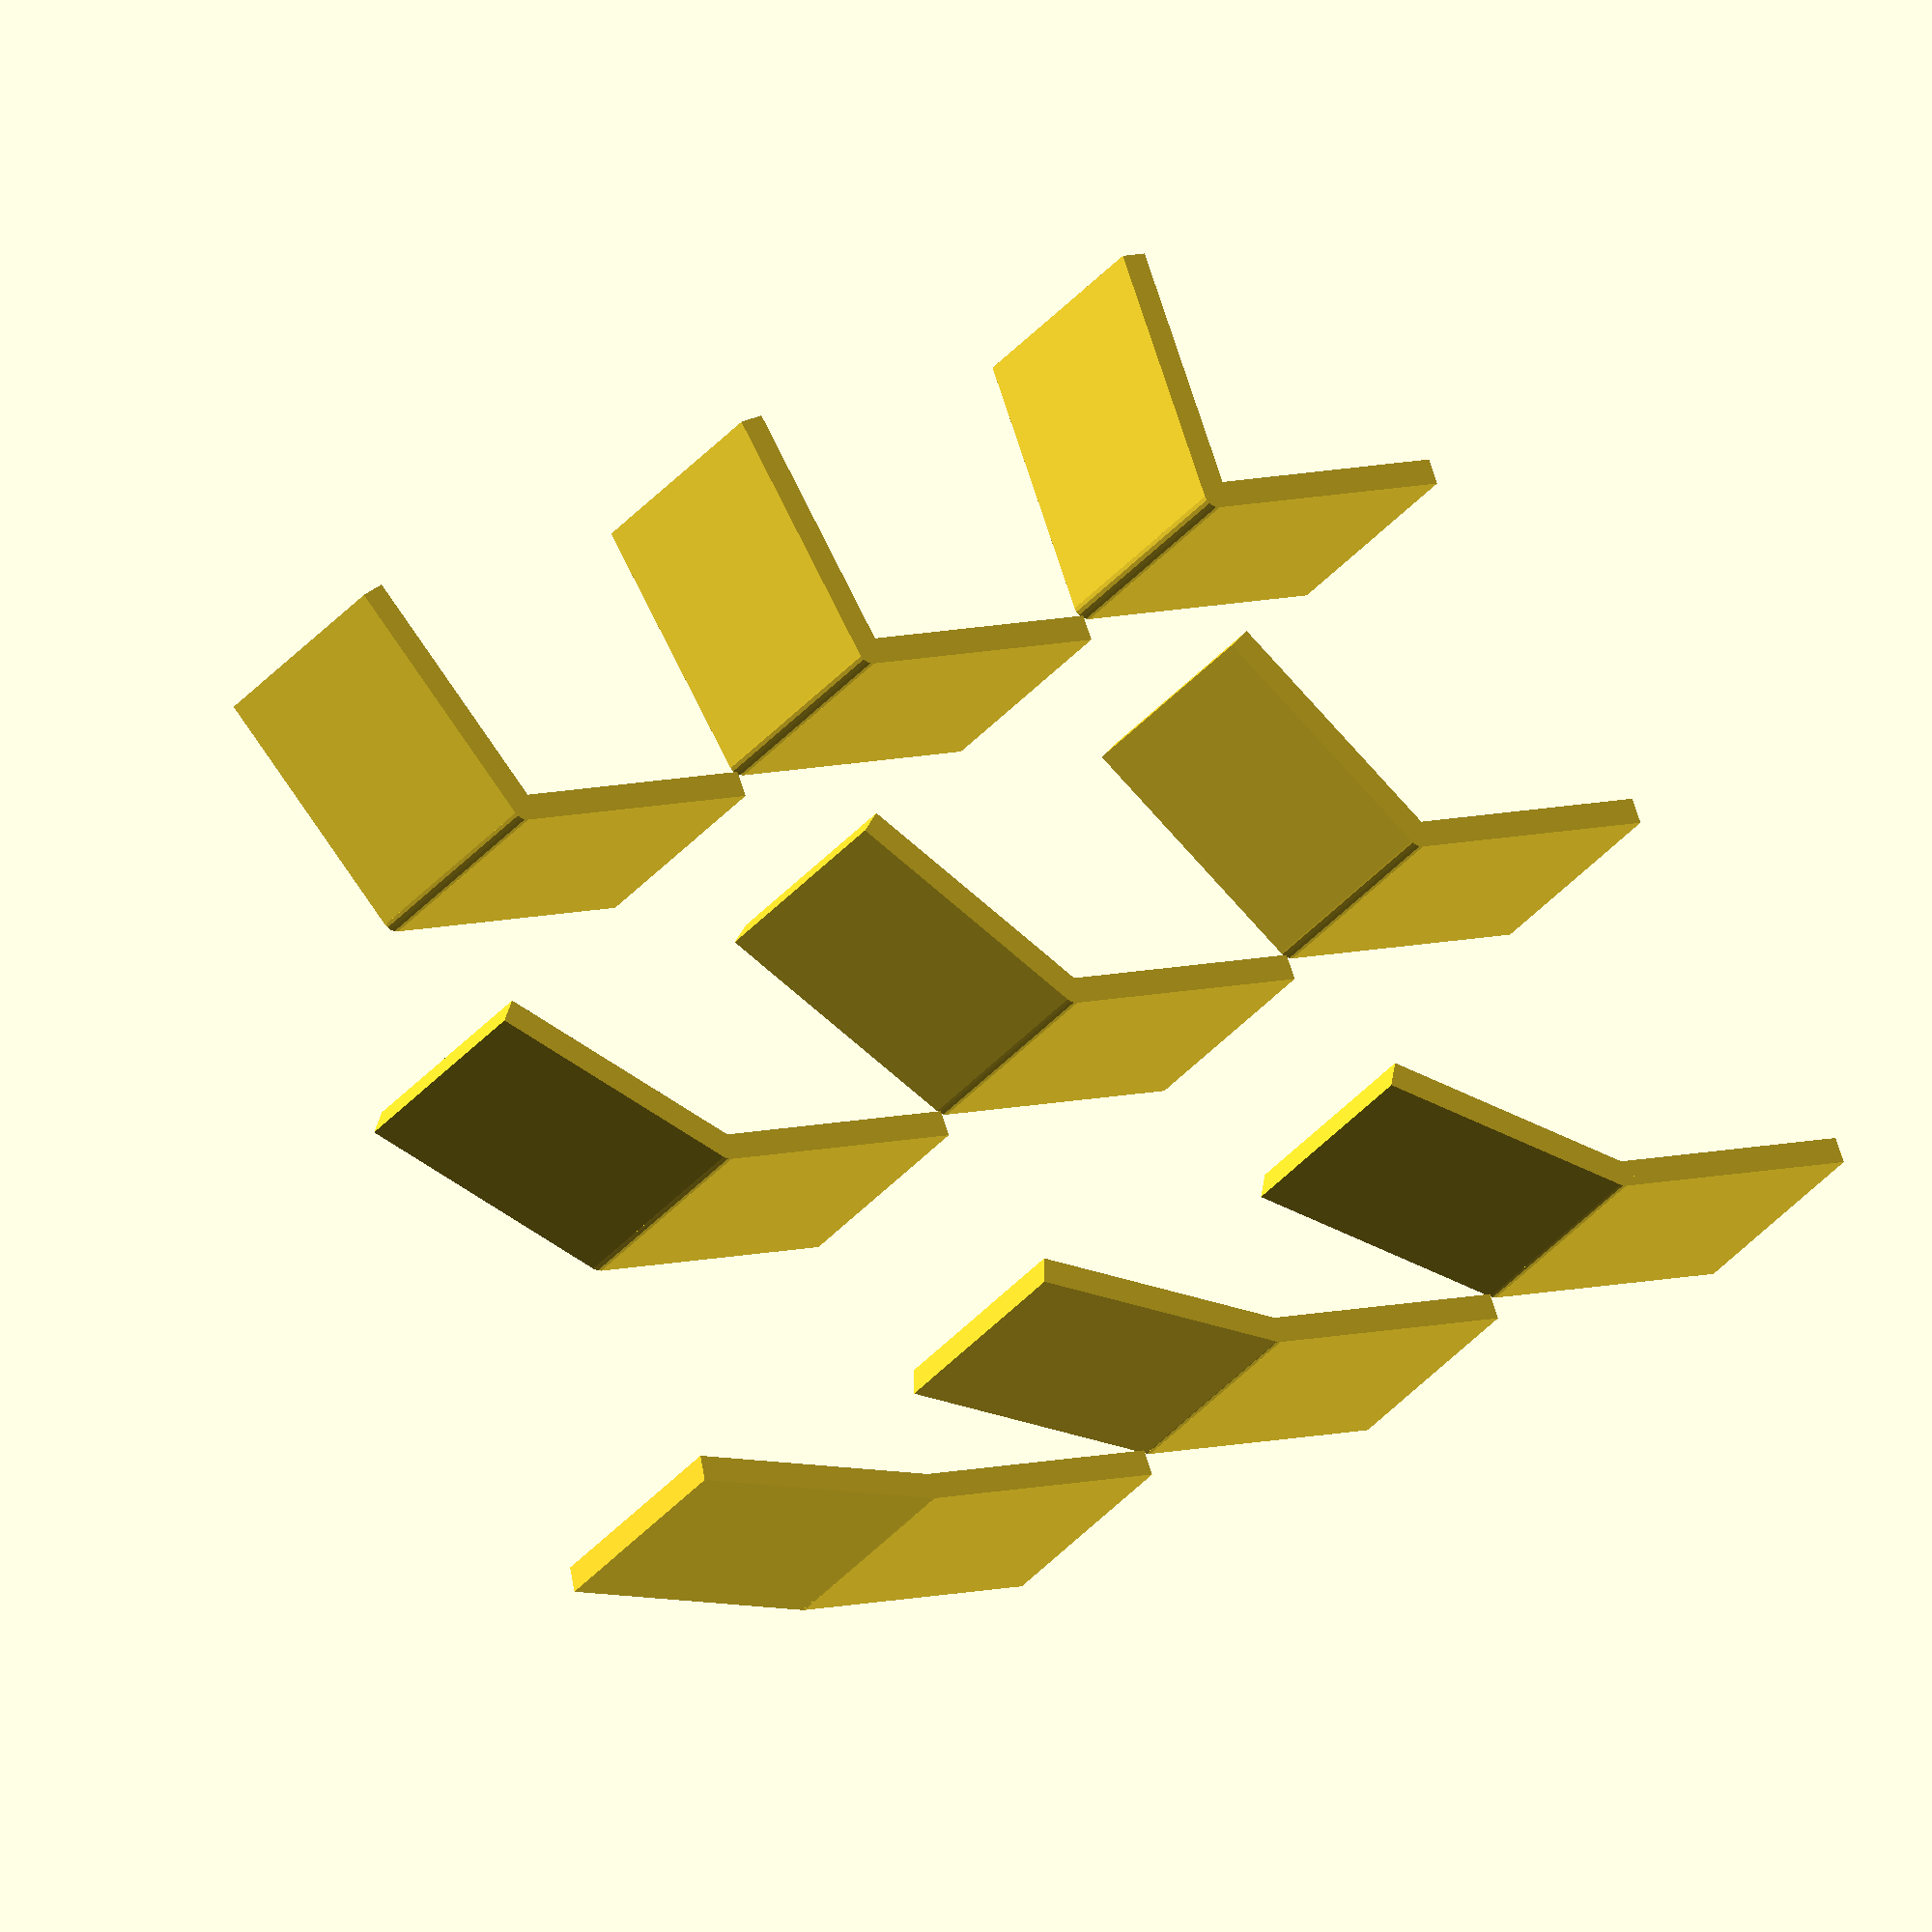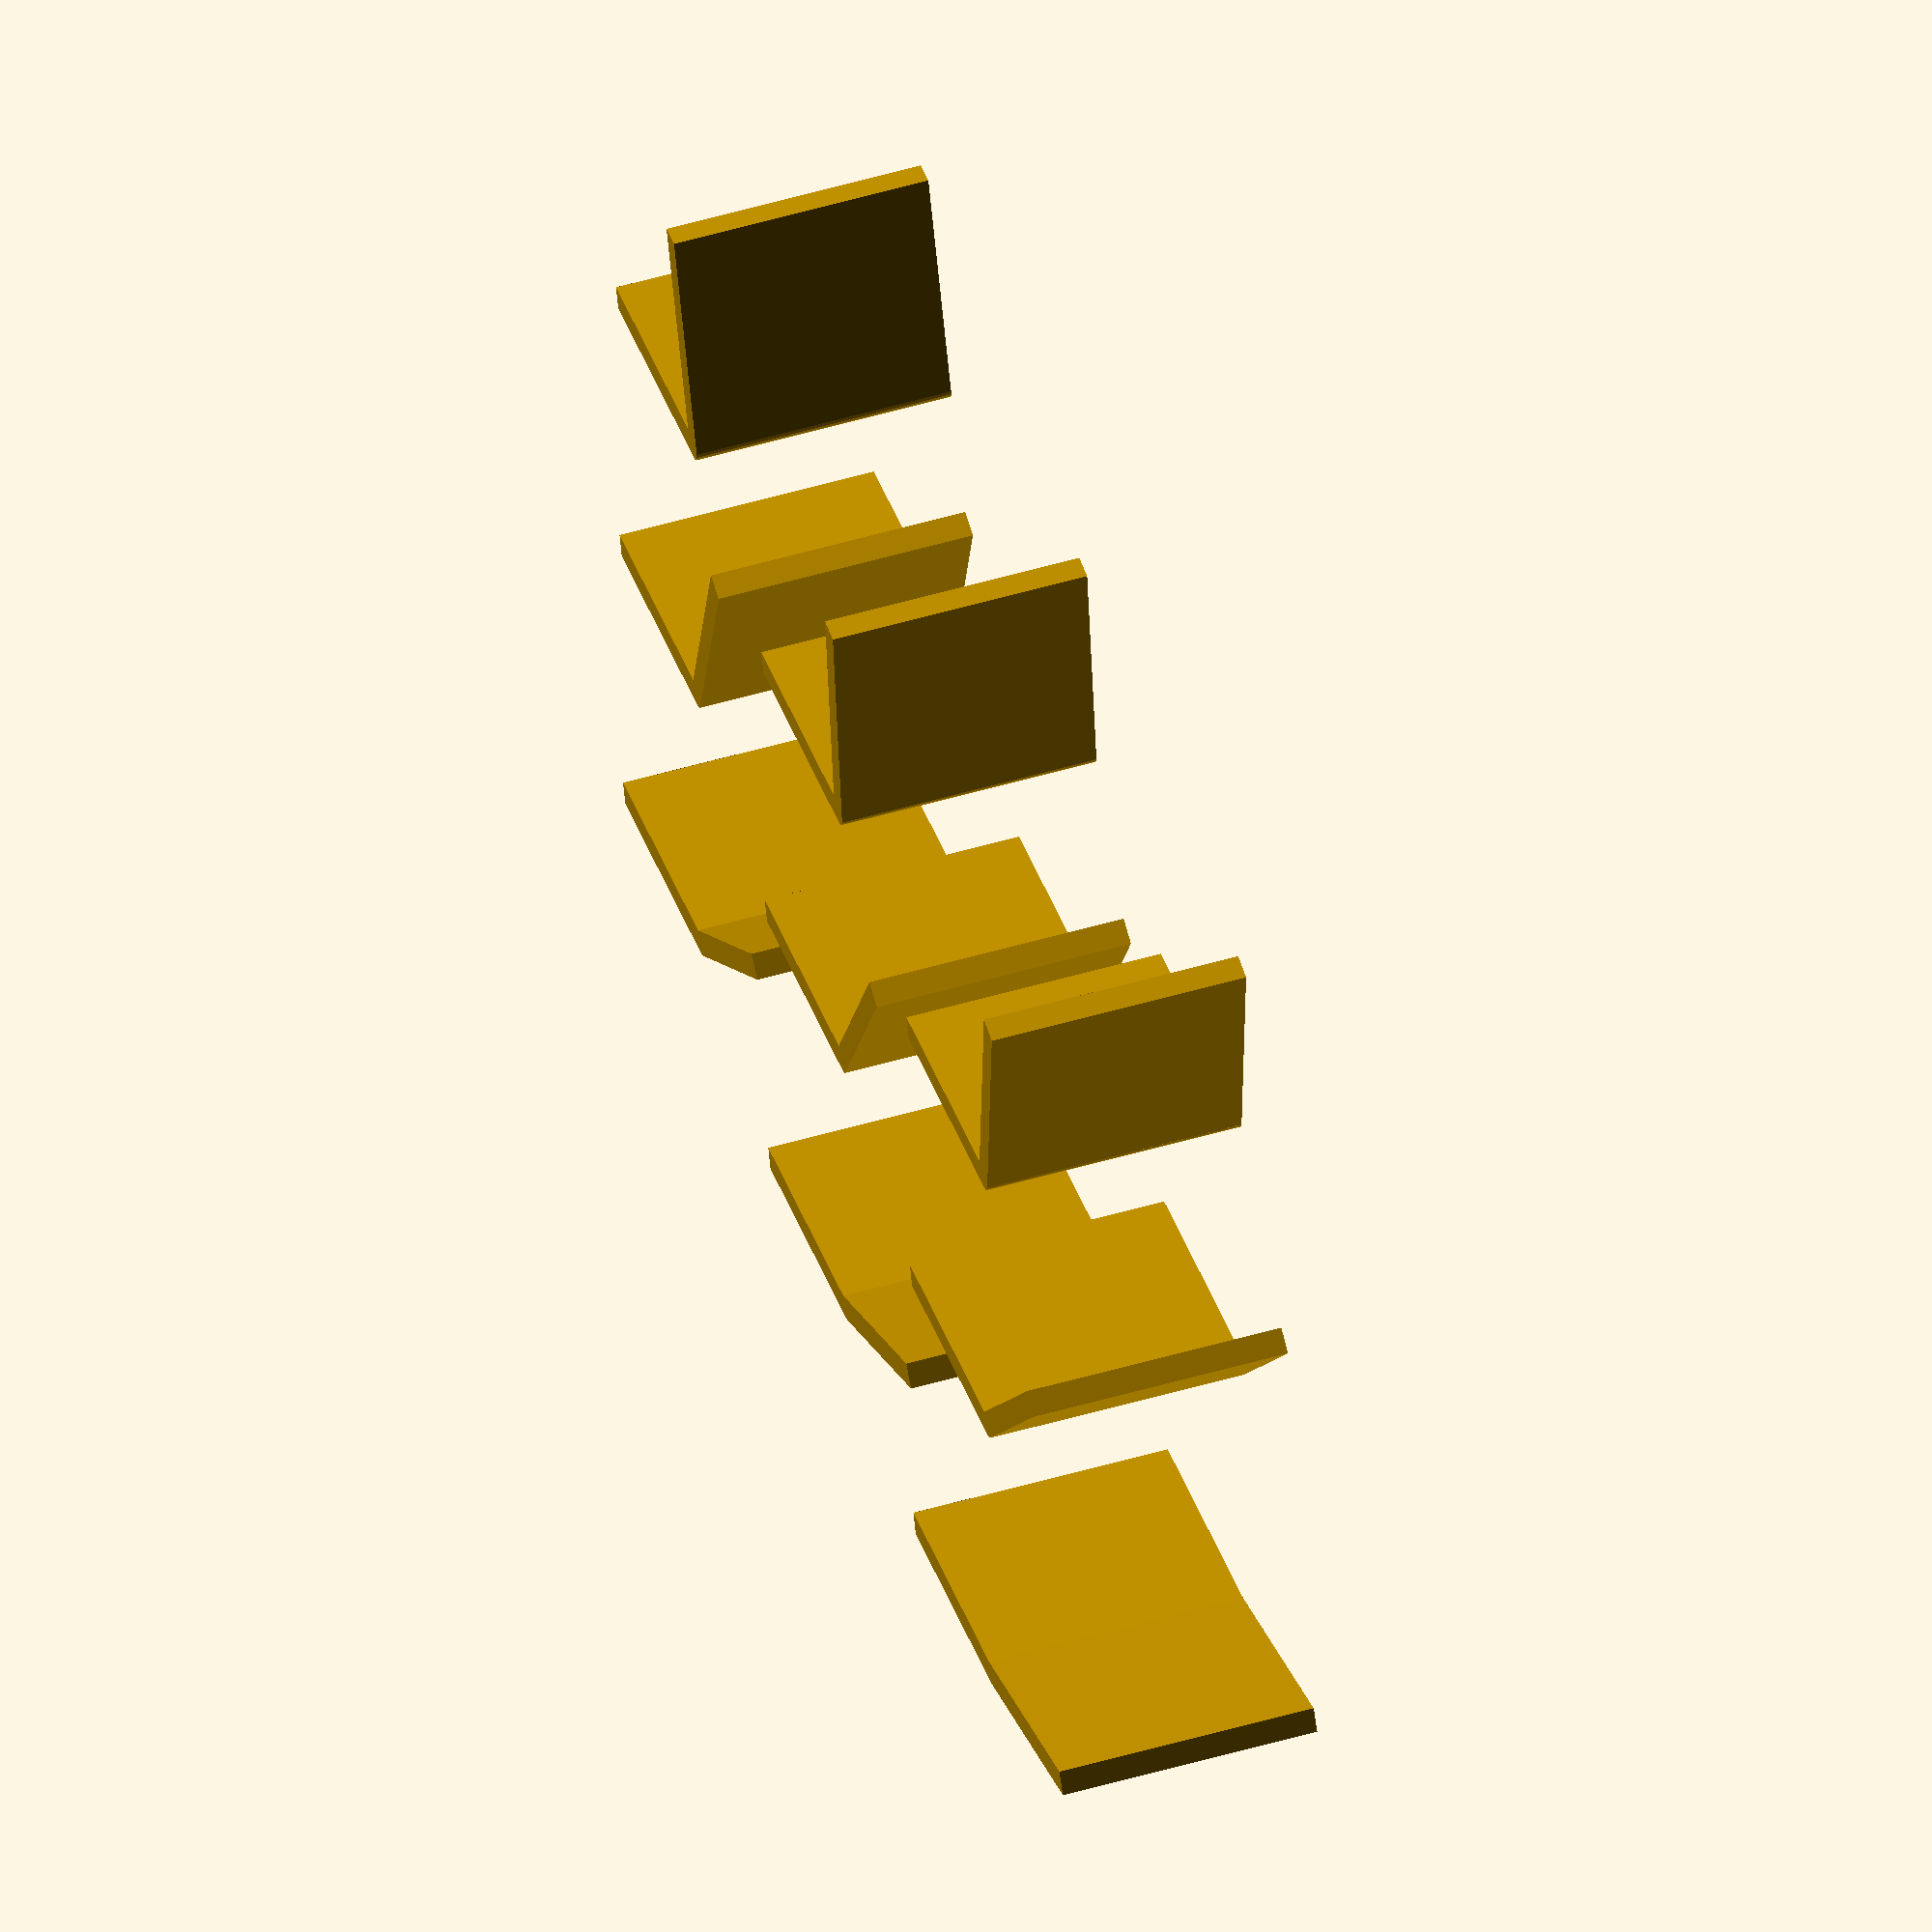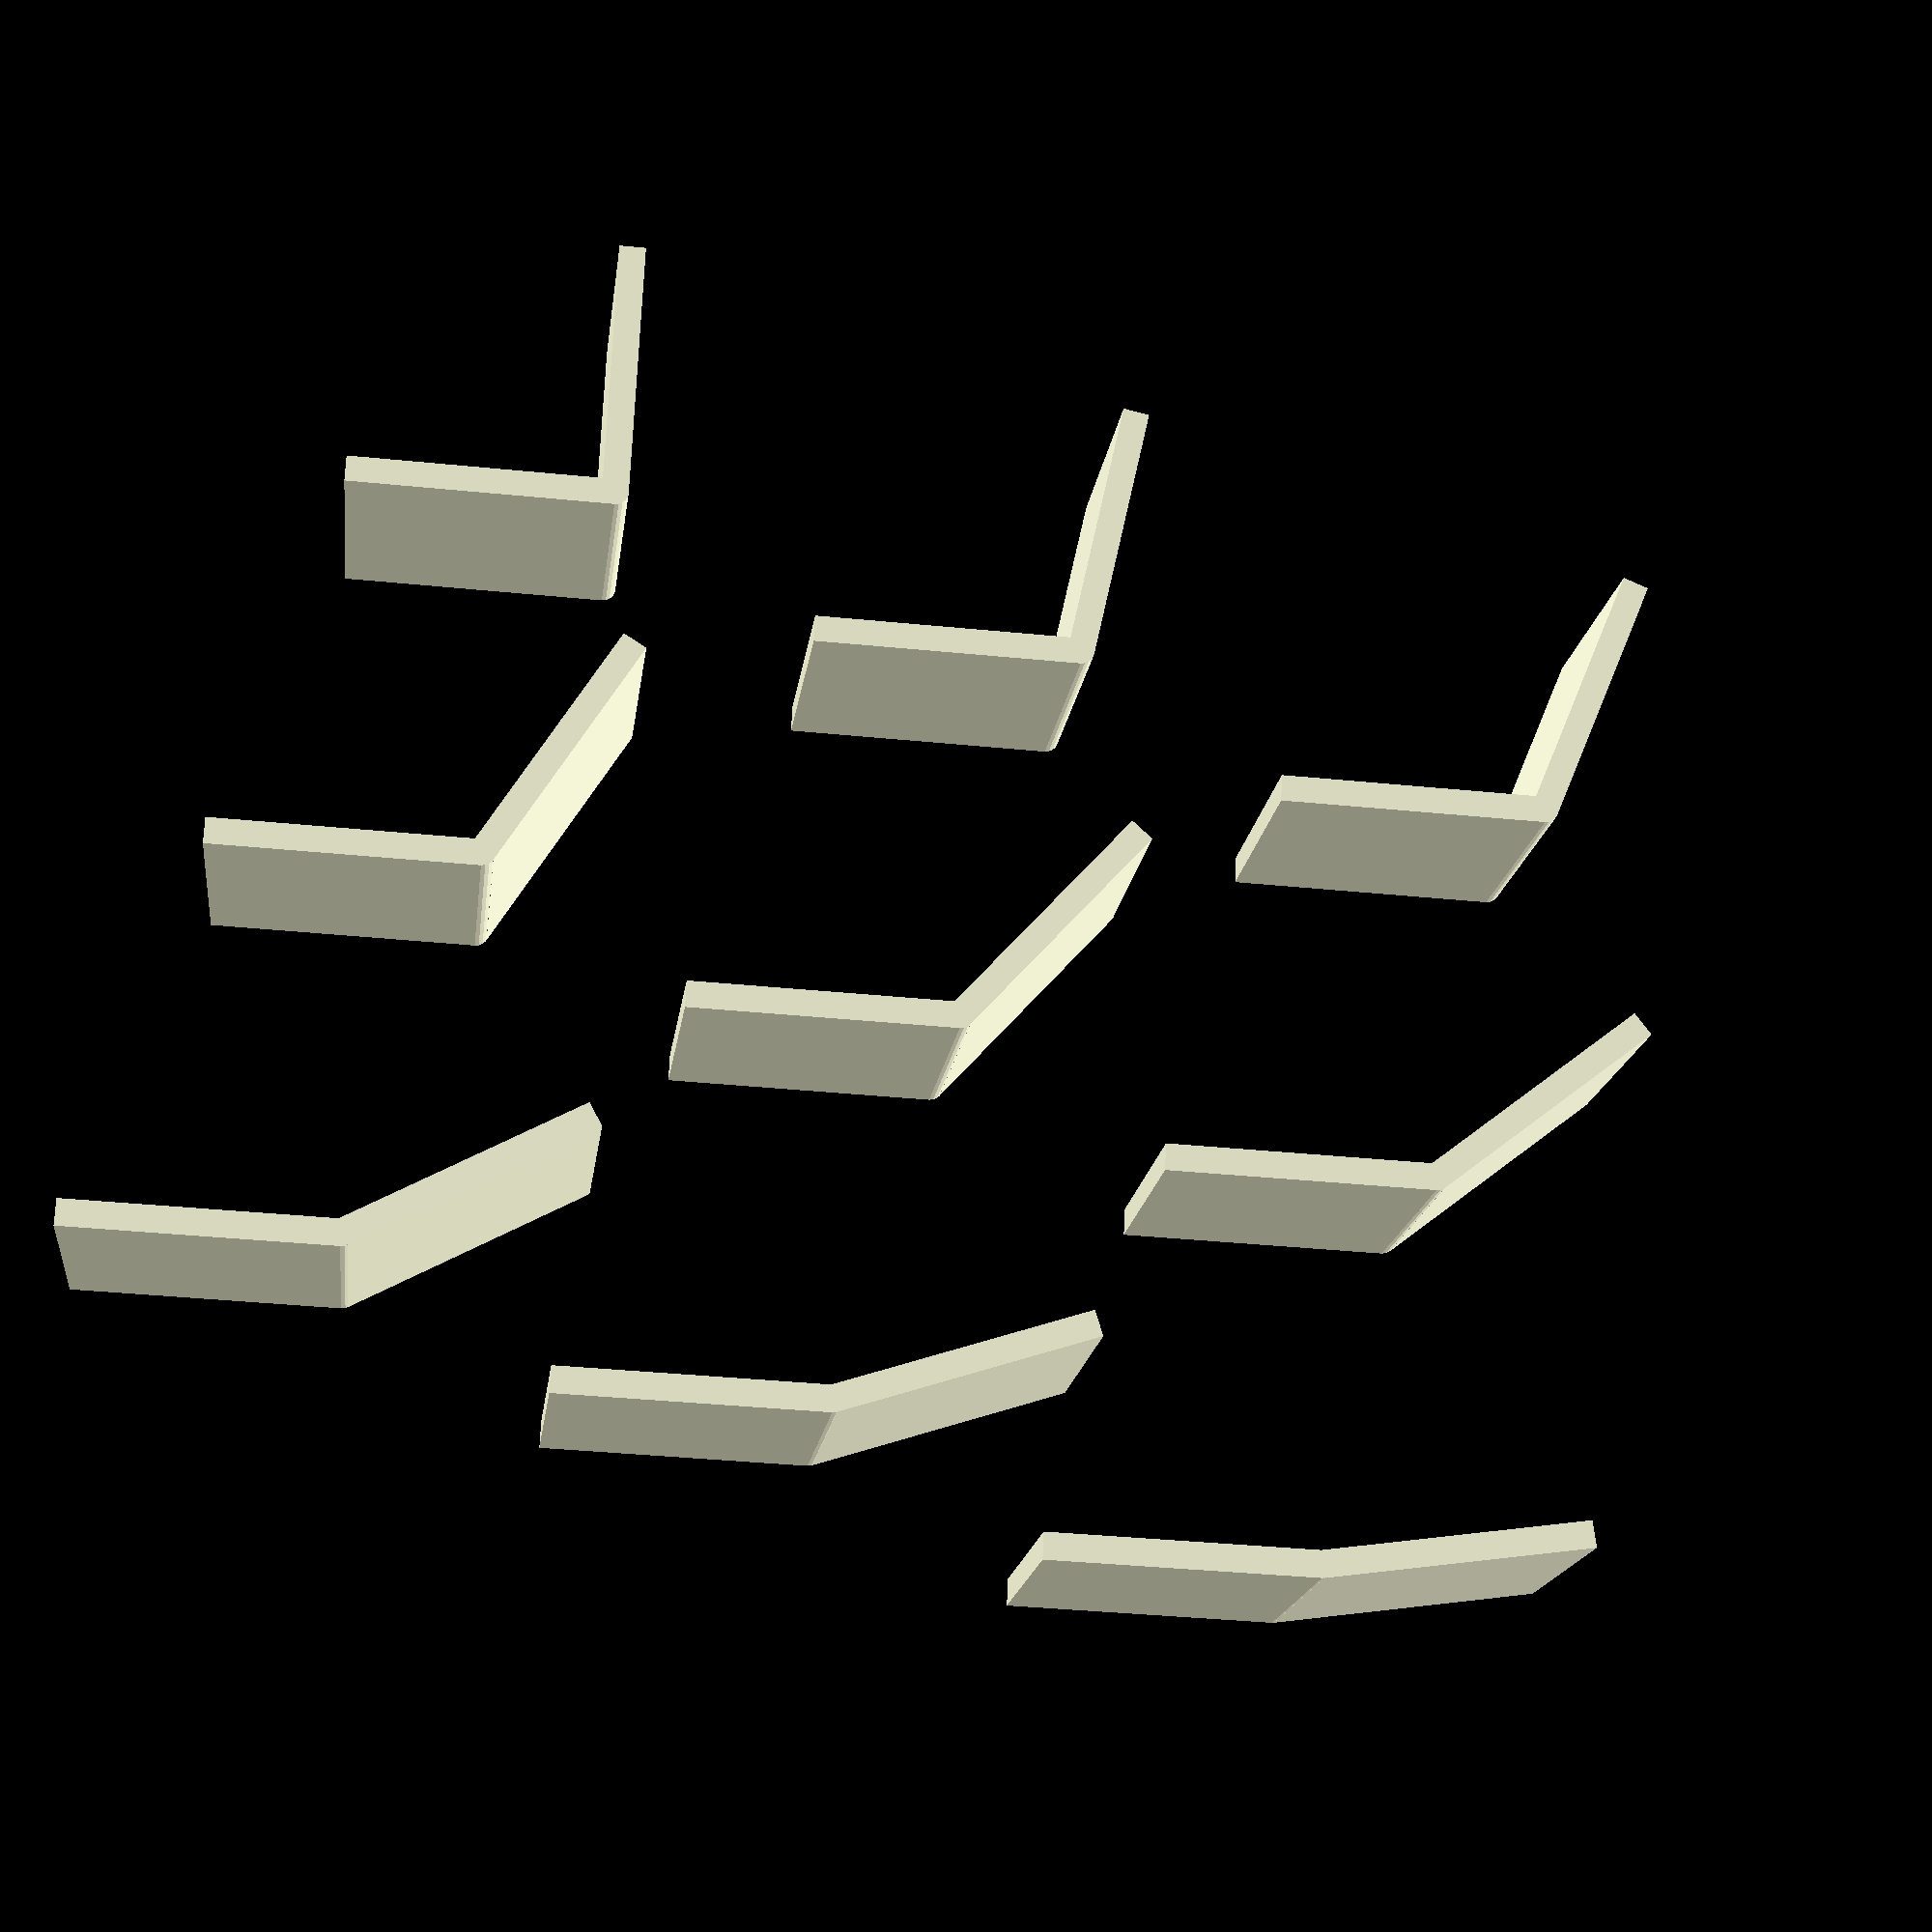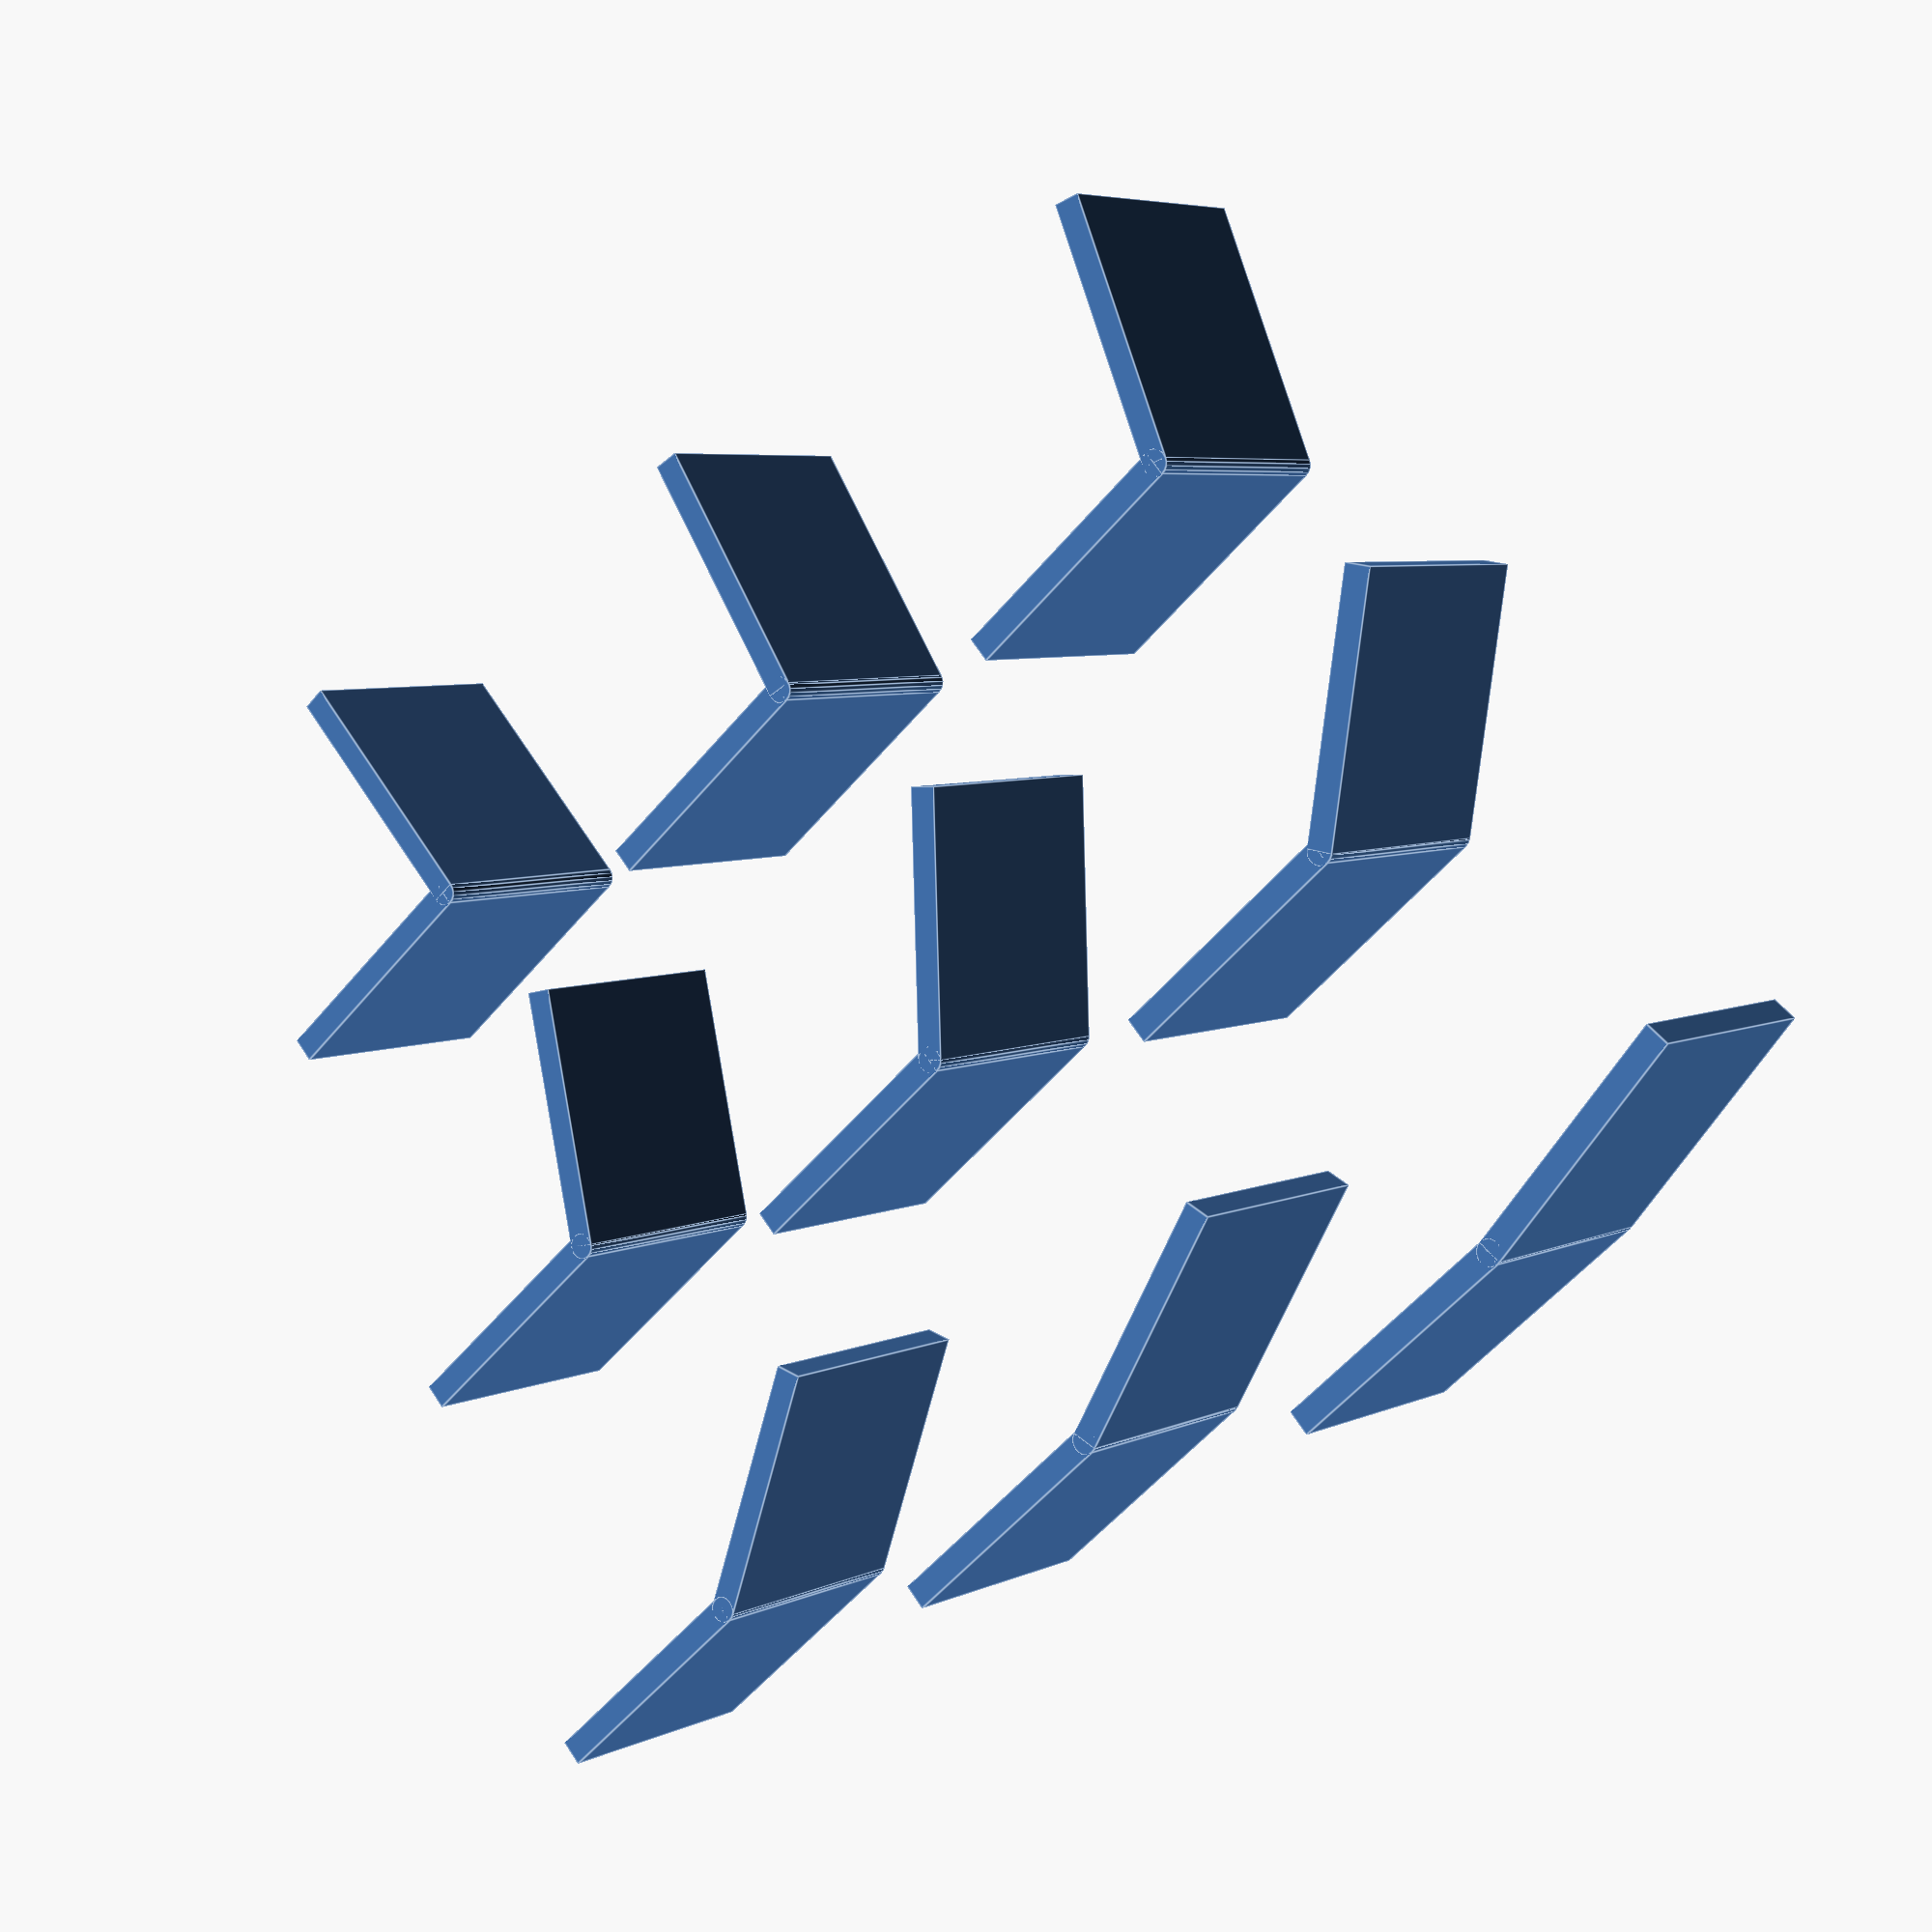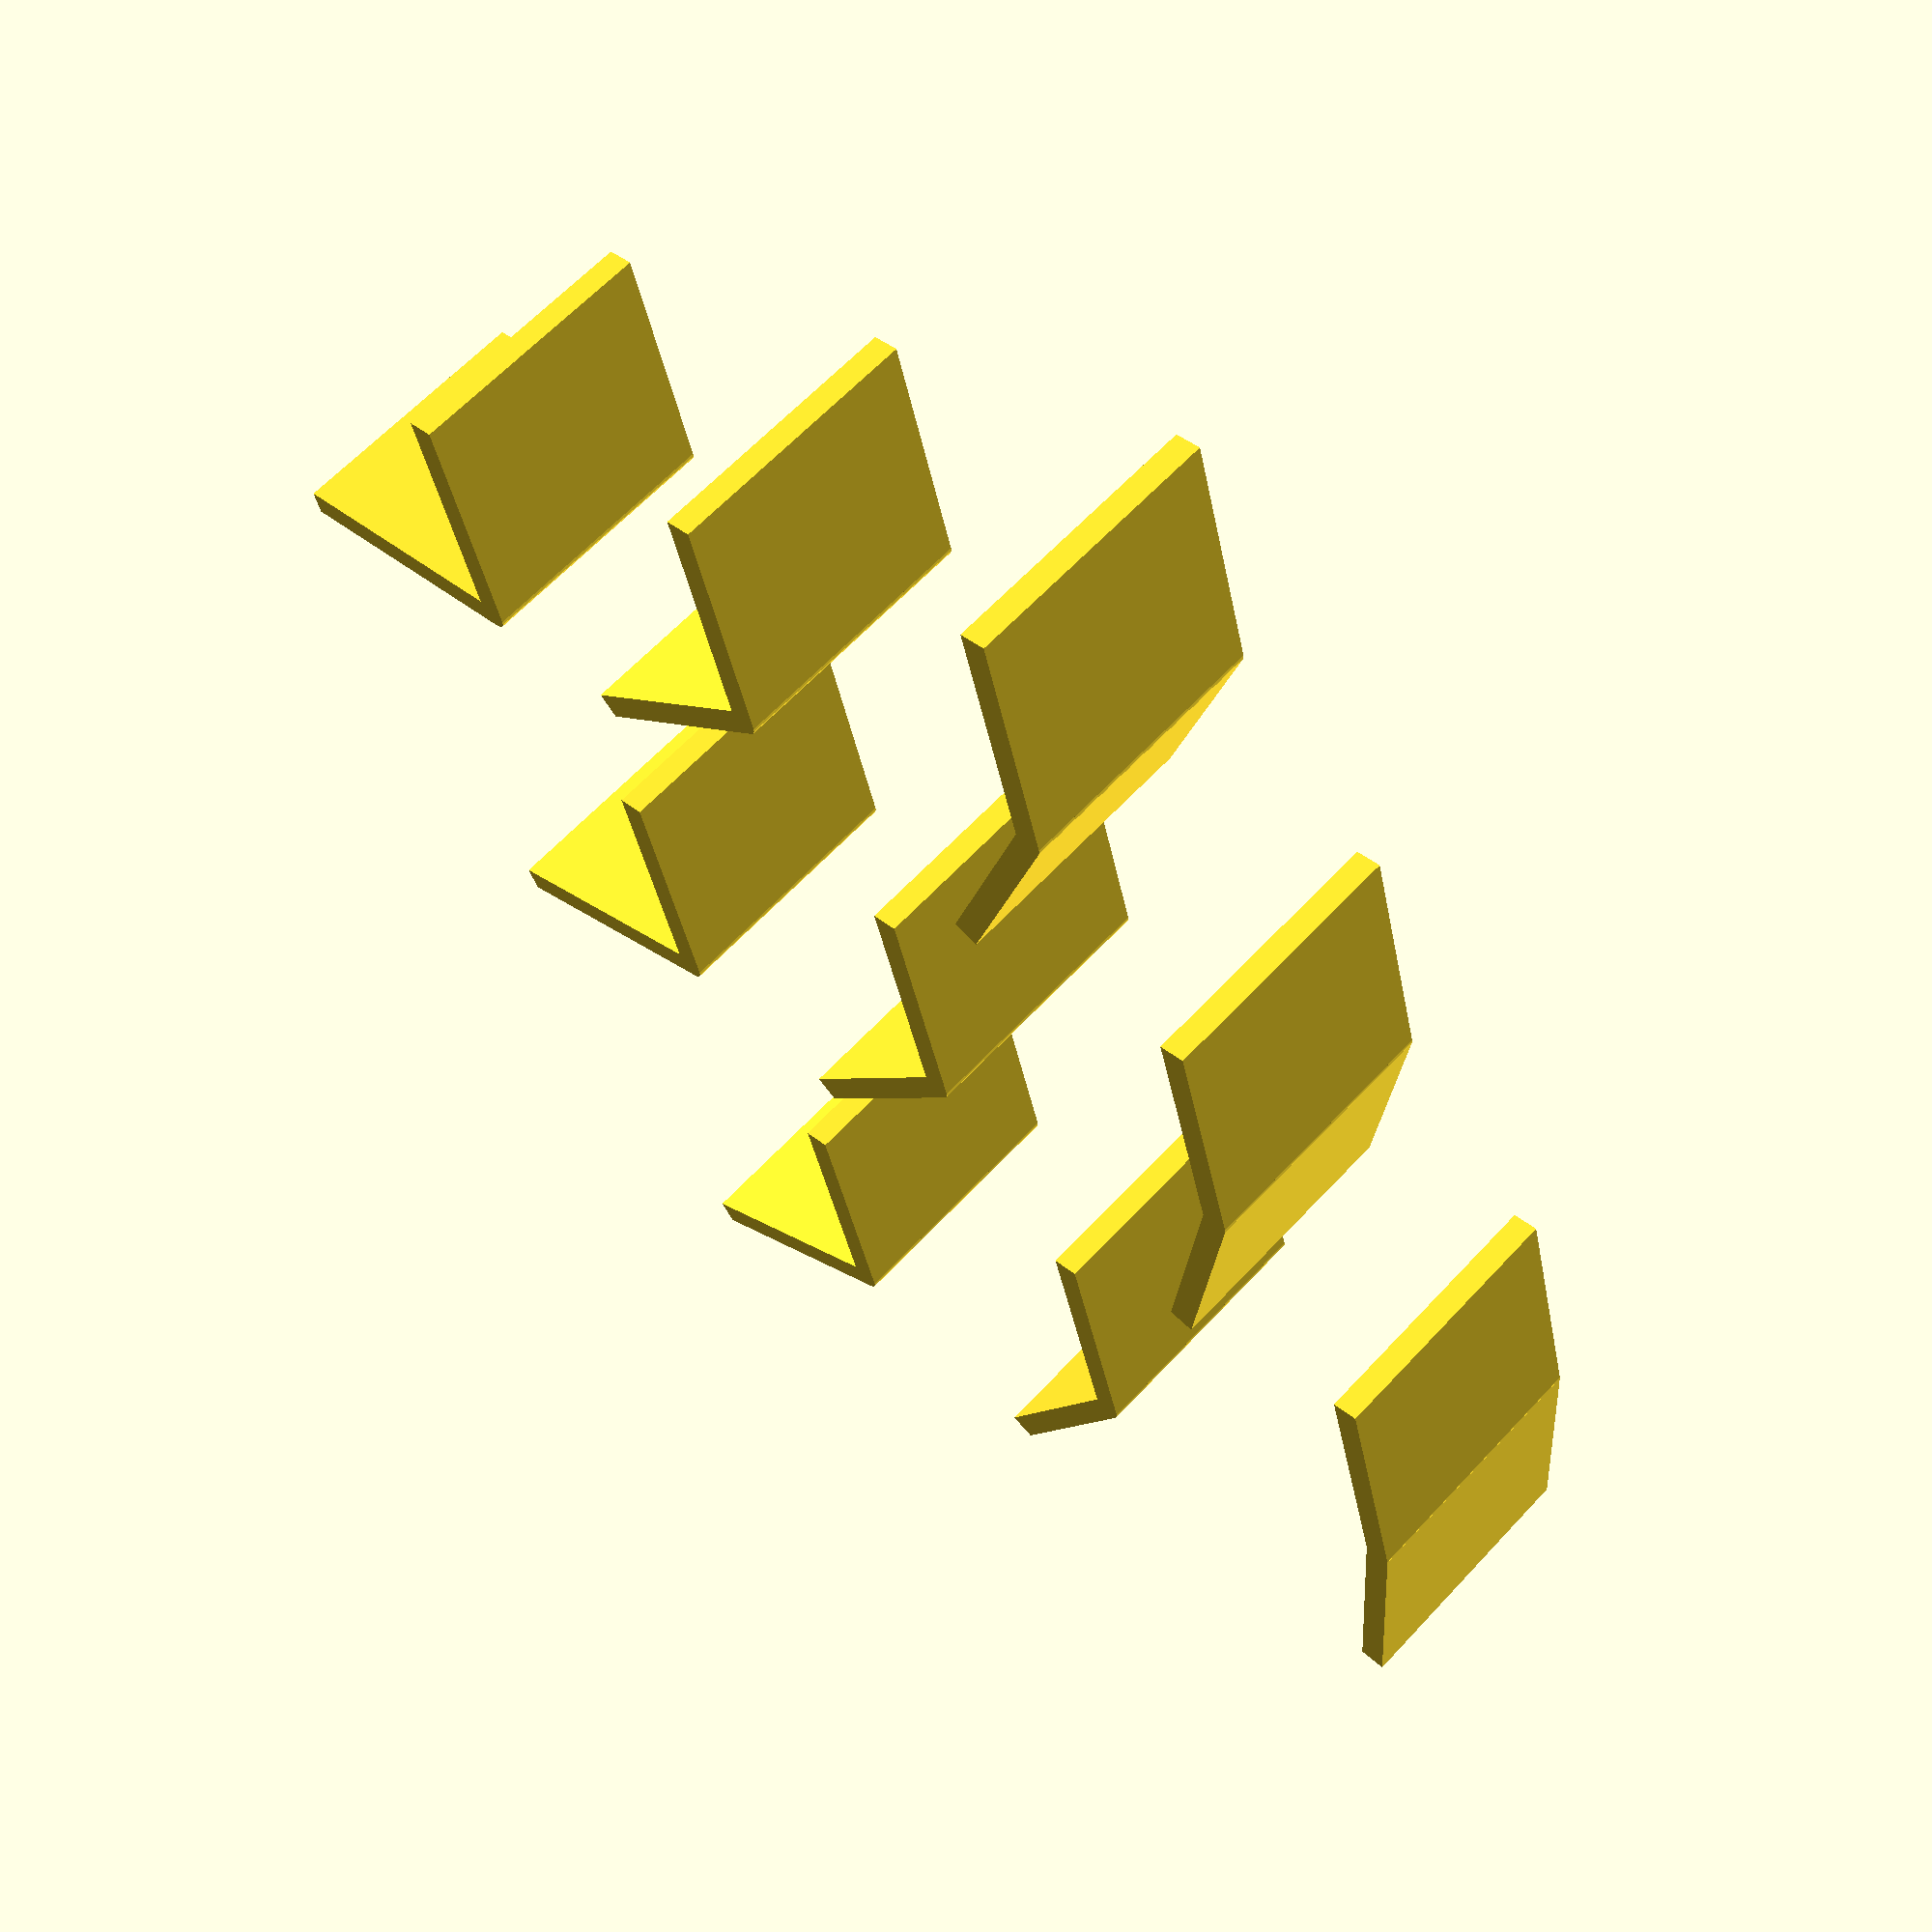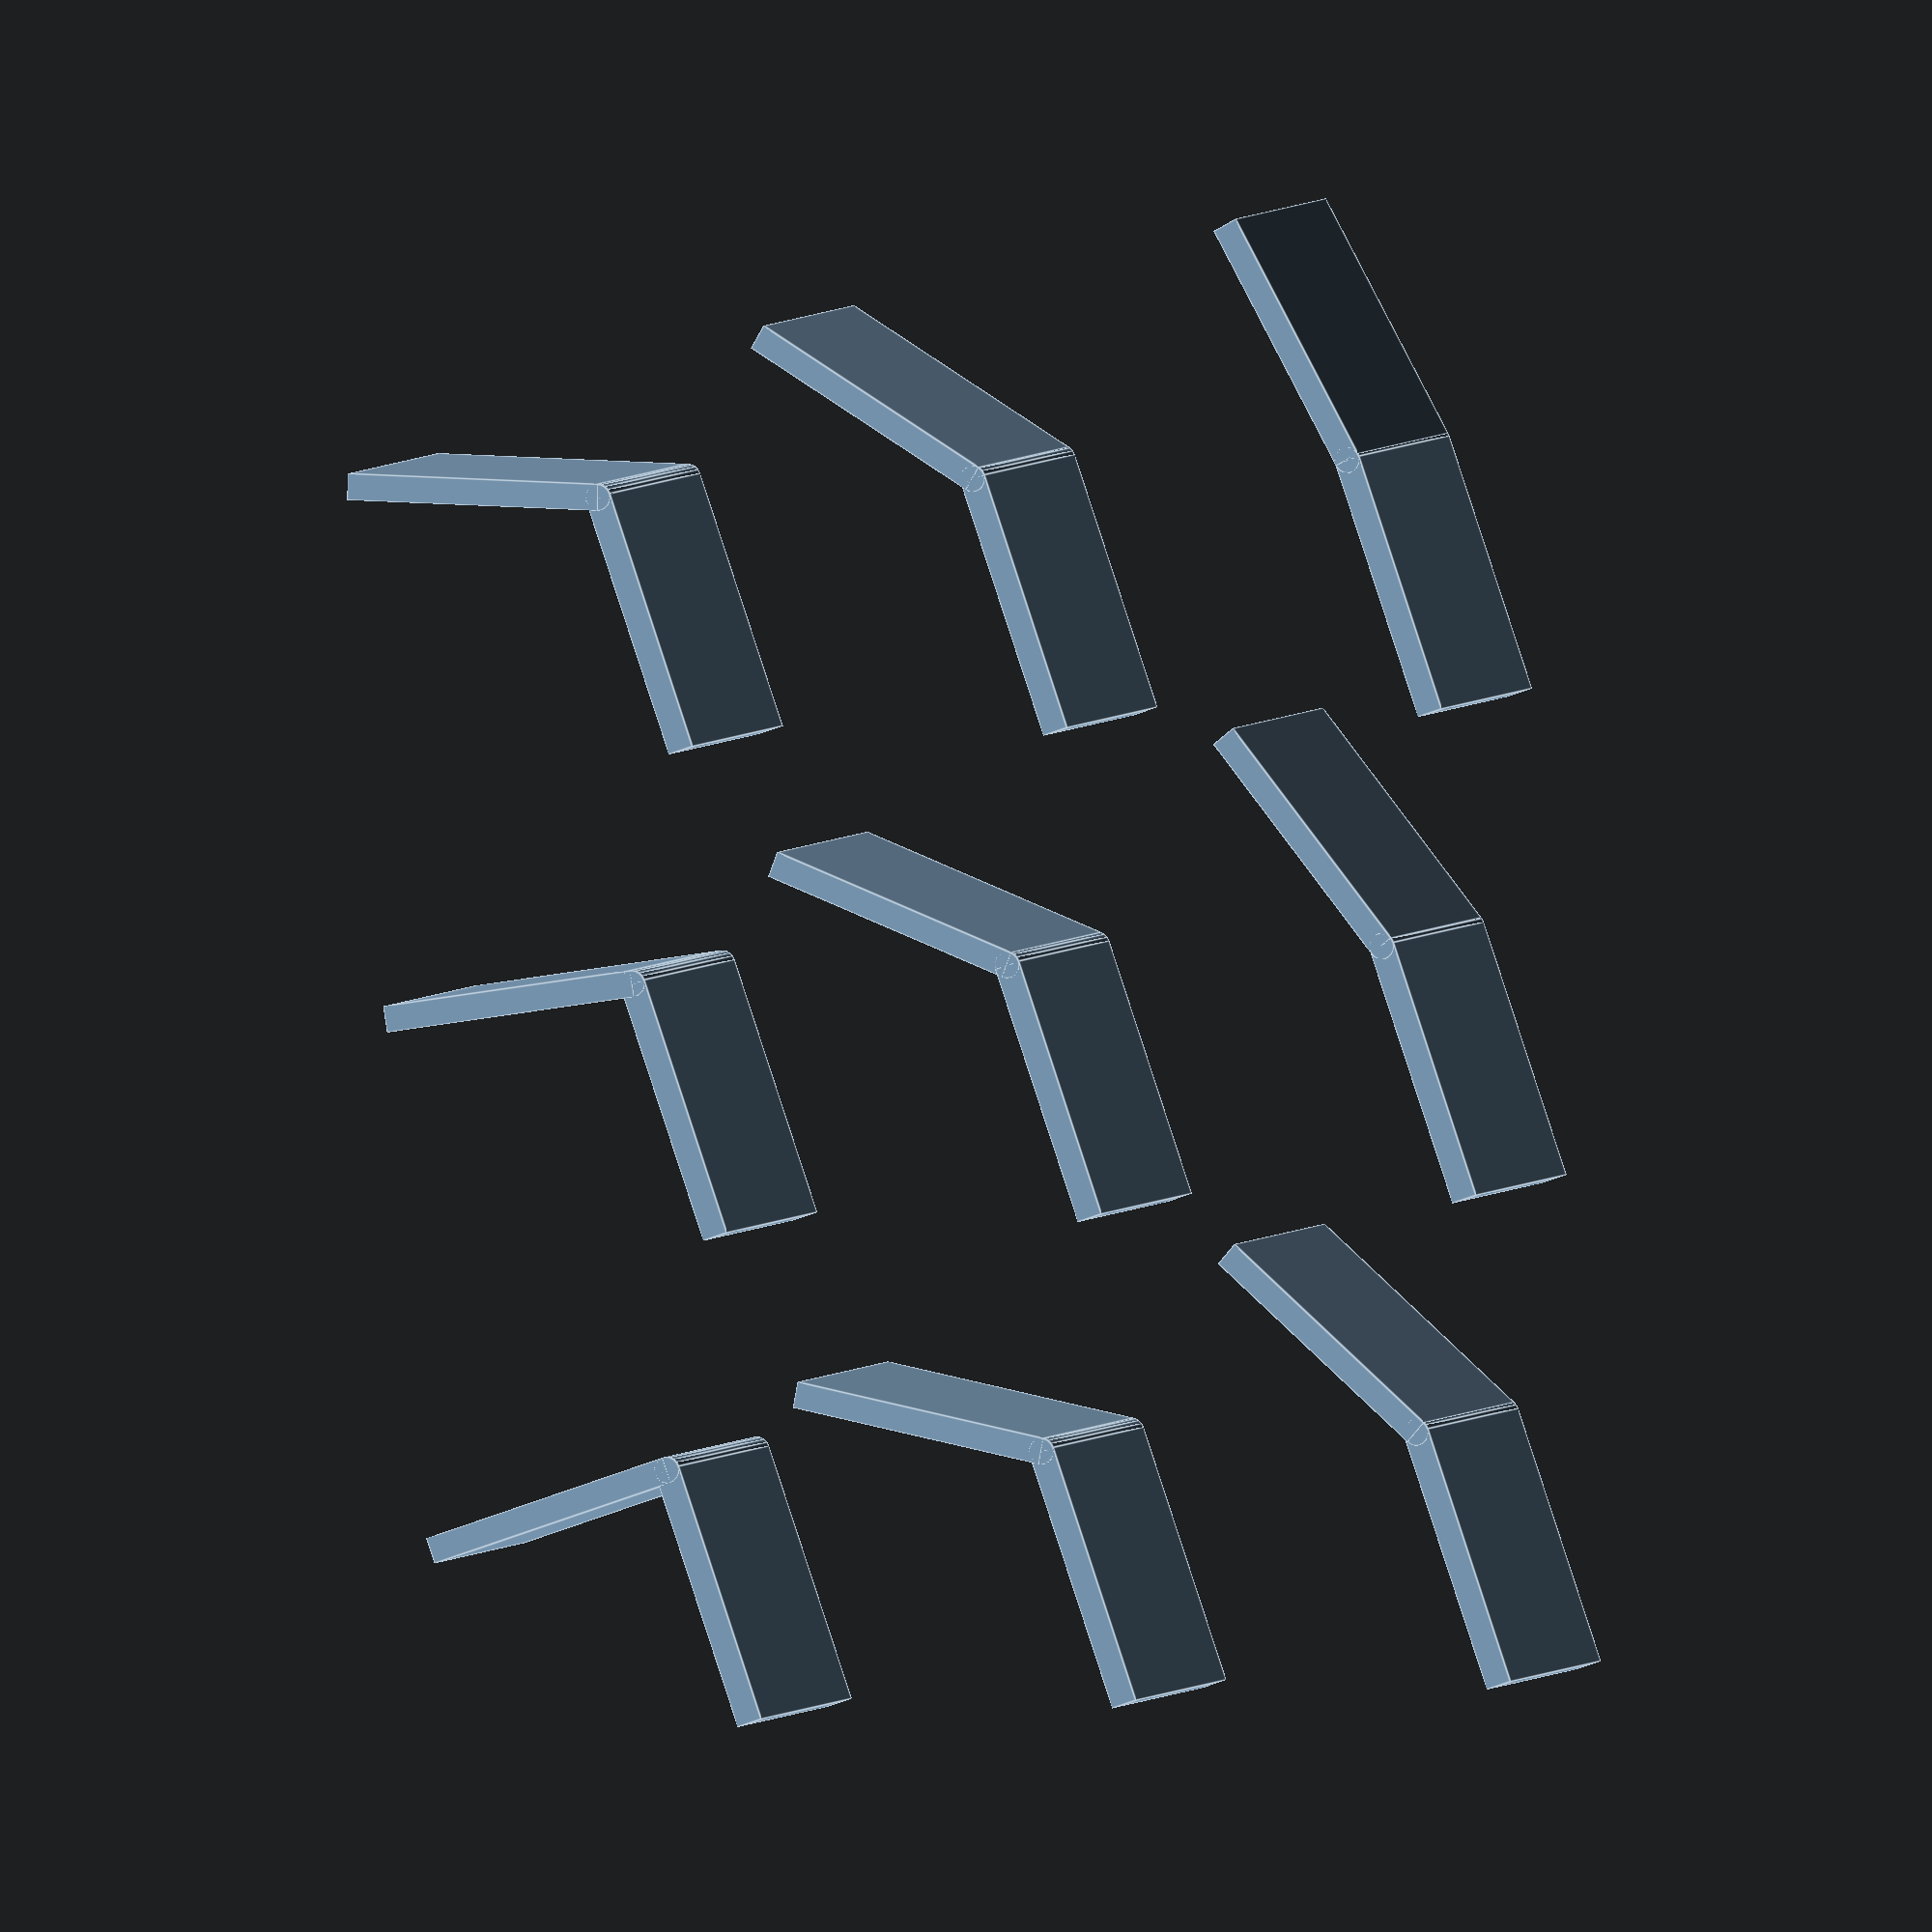
<openscad>
$fn = 20;

lado       = 15;
alto       = 1.5;
/// 

lado2       = lado / 2;
alto2       = alto / 2;
alto4       = alto / 4;

for (i = [0:2])
    for (j = [0:2])
        translate([i * (lado/2 + 20), j * (lado/2 + 15)]) 
            angulo(i * 10 + j * 30 + 90 );

module angulo(grados) {
    rotate([90, 0, -15]) {
        translate([-lado2, 0]) cube([lado, lado, alto], true);
        rotate([90]) cylinder(lado, d=alto, center=true);
        rotate([0, grados]) translate([-lado2, 0]) cube([lado, lado, alto], true);
    }
}

</openscad>
<views>
elev=208.8 azim=324.3 roll=209.3 proj=o view=solid
elev=306.7 azim=181.7 roll=252.7 proj=o view=solid
elev=196.8 azim=342.4 roll=6.8 proj=p view=wireframe
elev=354.7 azim=206.8 roll=214.3 proj=p view=edges
elev=117.8 azim=240.8 roll=137.4 proj=p view=wireframe
elev=175.3 azim=94.3 roll=340.1 proj=o view=edges
</views>
